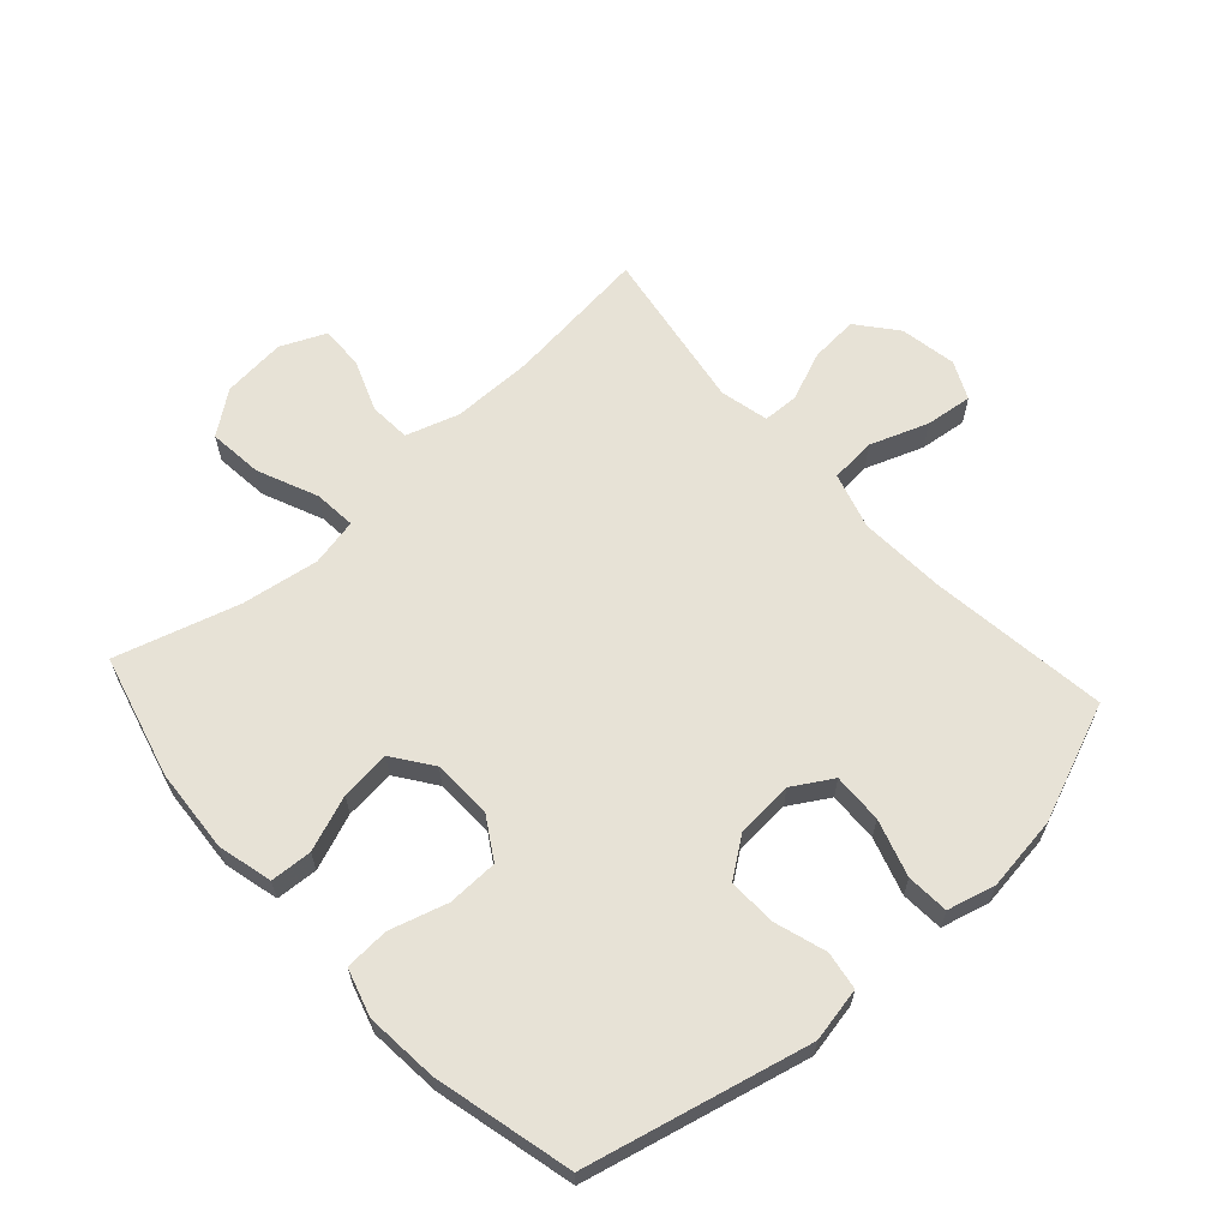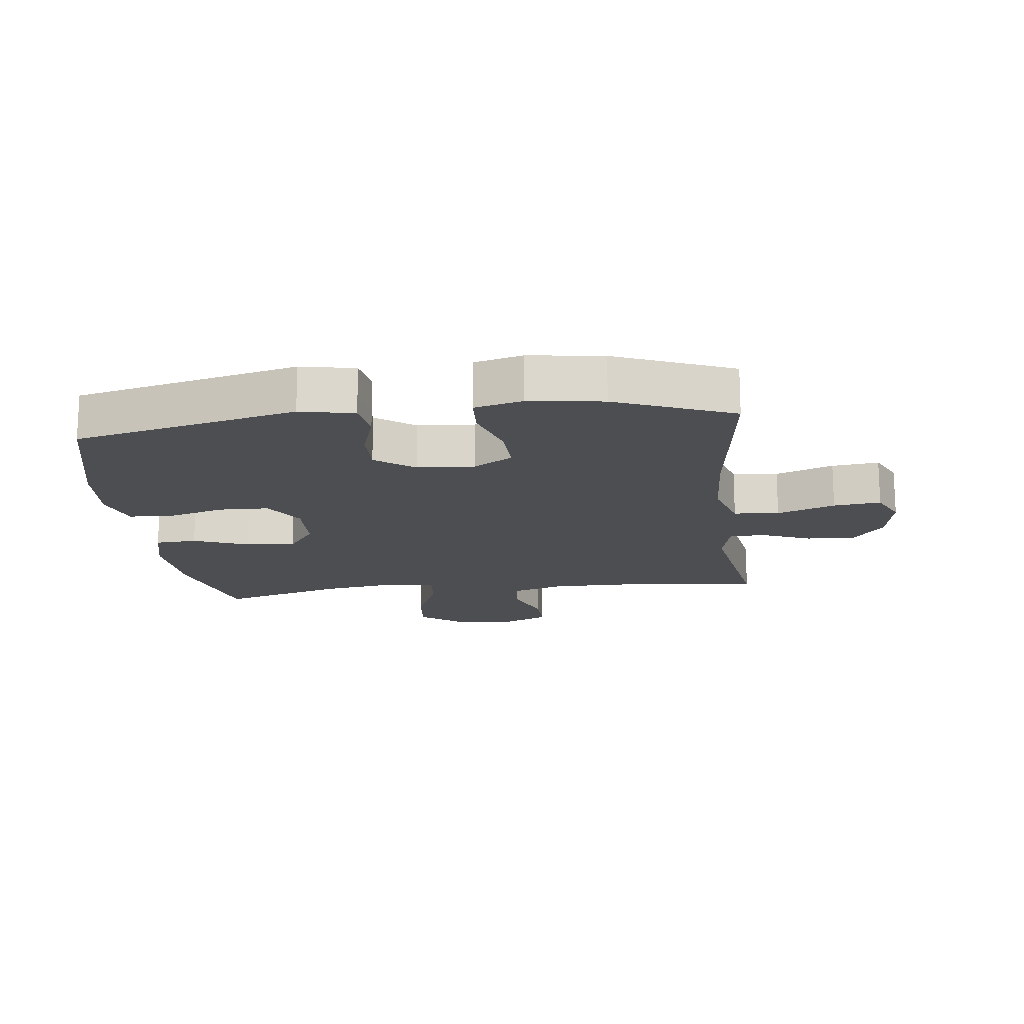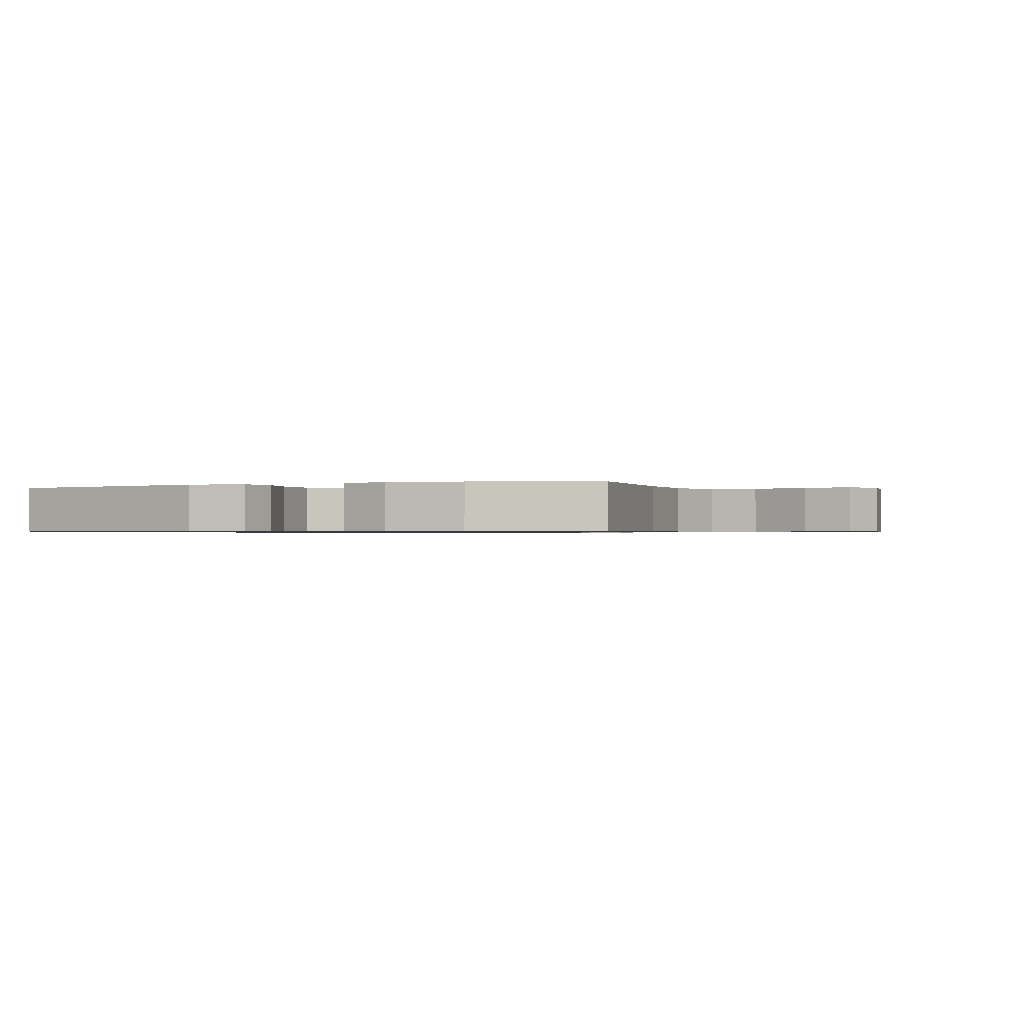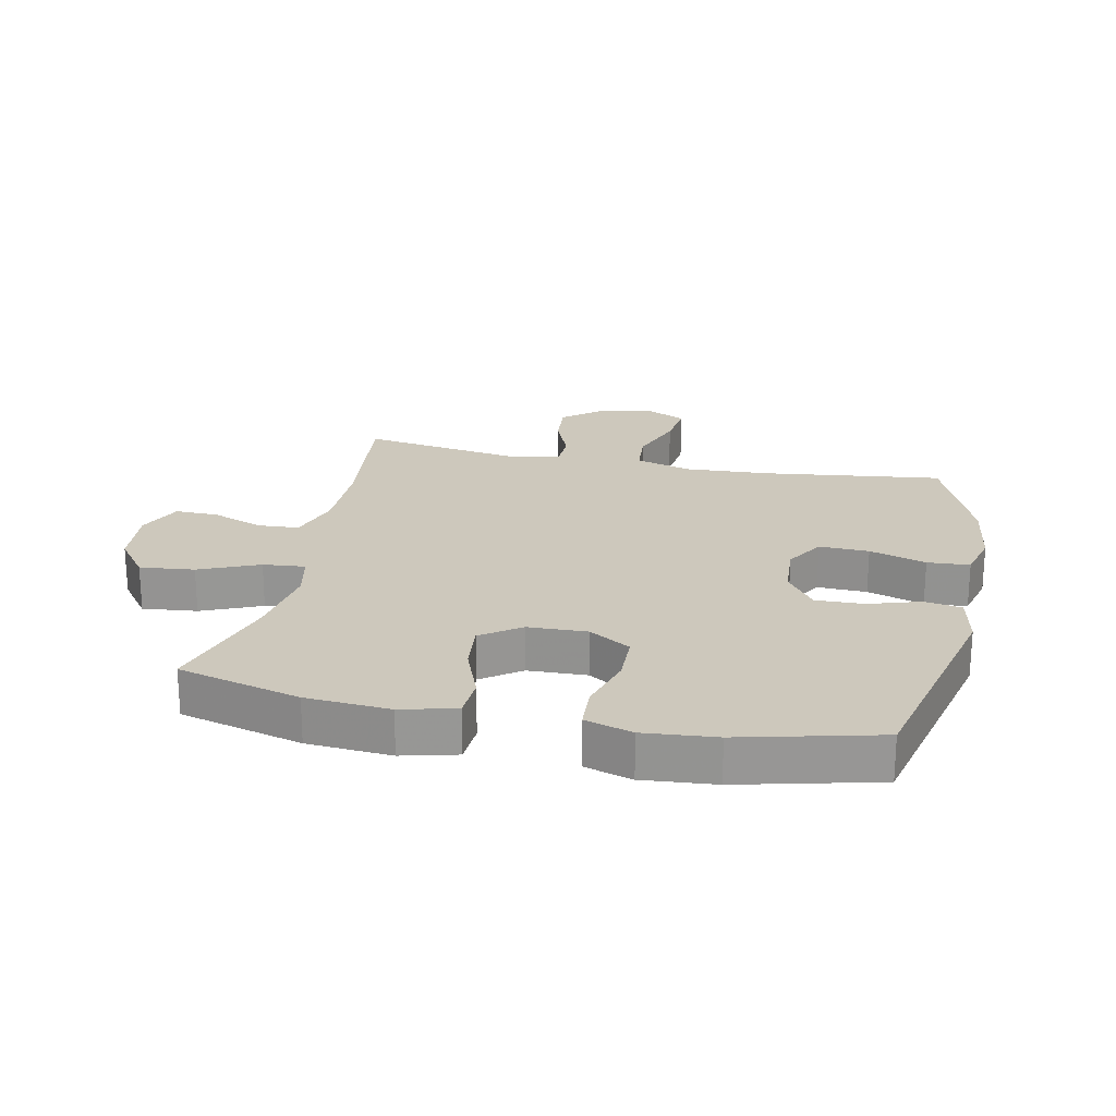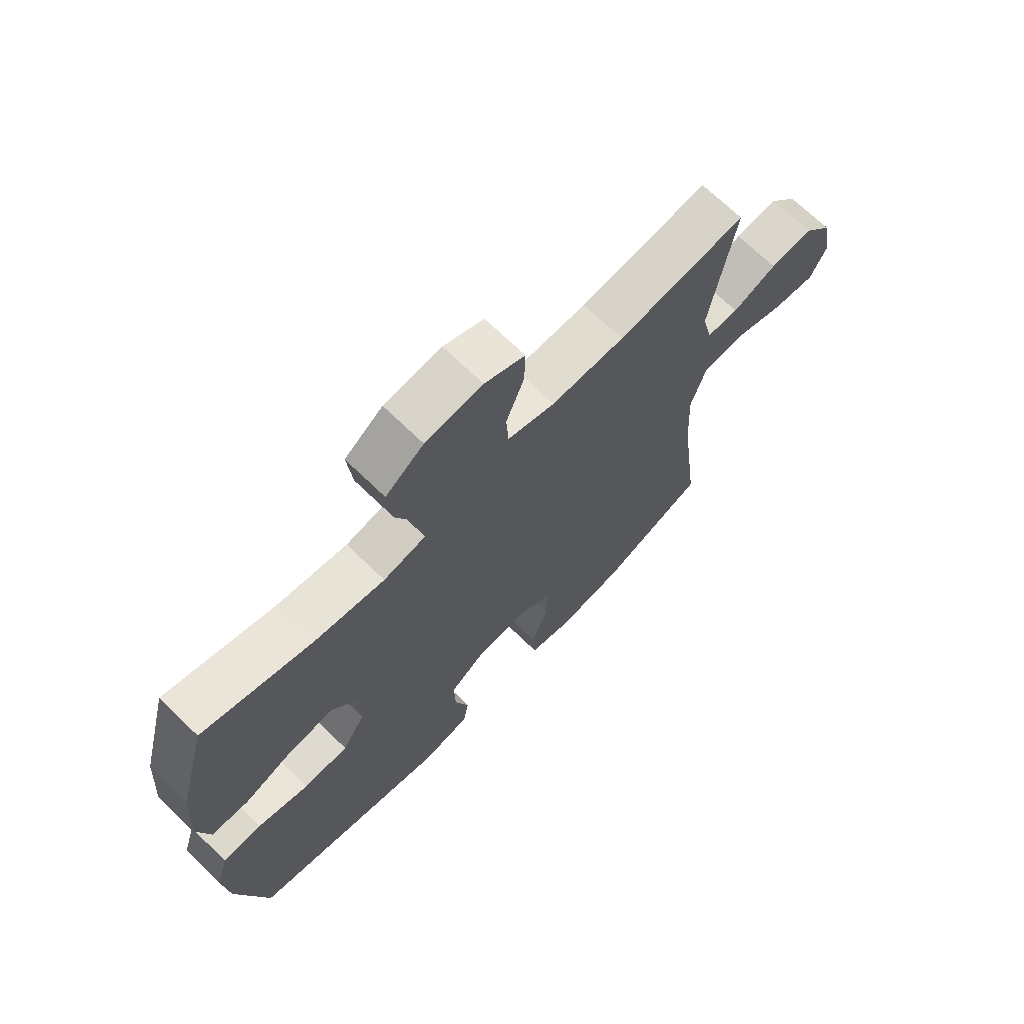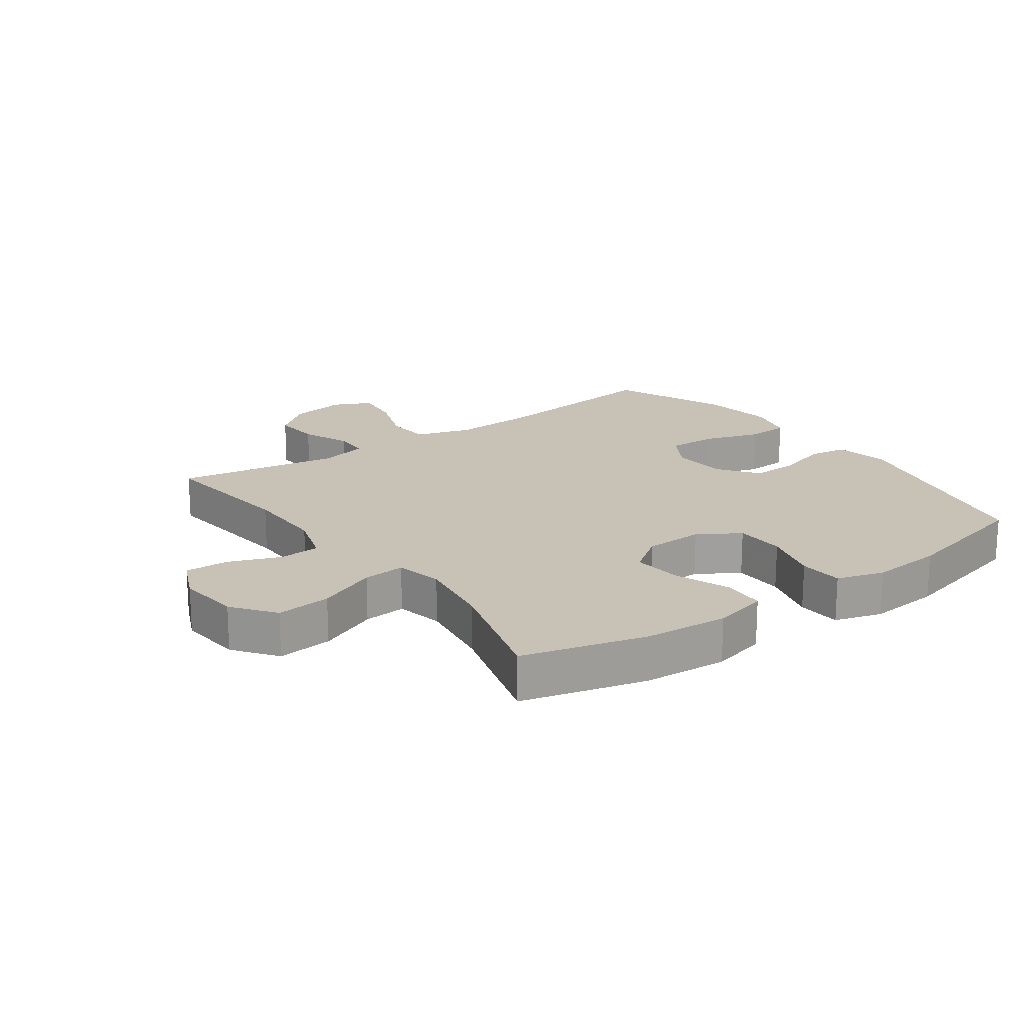
<metadata>
{"format":"obj","ext":"obj","renderer":"f3d","projection":"perspective","resolution":1024,"background":"white","views":[{"elev":63.1,"azim":137.8,"up":"+Y"},{"elev":-16.5,"azim":-173.3,"up":"+Y"},{"elev":-0.7,"azim":-156.2,"up":"+Y"},{"elev":22.2,"azim":101.8,"up":"+Y"},{"elev":69.7,"azim":134.2,"up":"+Z"},{"elev":19.0,"azim":54.2,"up":"+Y"}]}
</metadata>
<code>
v 0.5 0.07 0.5
v 0.552 0.07 0.303
v 0.562 0.07 0.168
v 0.54 0.07 0.08
v 0.473 0.07 0.076
v 0.384 0.07 0.11
v 0.304 0.07 0.118
v 0.259 0.07 0.055
v 0.256 0.07 -0.04
v 0.297 0.07 -0.107
v 0.378 0.07 -0.109
v 0.47 0.07 -0.082
v 0.541 0.07 -0.086
v 0.564 0.07 -0.162
v 0.554 0.07 -0.278
v 0.5 0.07 -0.5
v 0.143 0.07 -0.585
v 0.056 0.07 -0.568
v 0.046 0.07 -0.507
v 0.072 0.07 -0.424
v 0.074 0.07 -0.347
v 0.011 0.07 -0.301
v -0.08 0.07 -0.295
v -0.143 0.07 -0.333
v -0.14 0.07 -0.413
v -0.111 0.07 -0.504
v -0.115 0.07 -0.572
v -0.192 0.07 -0.592
v -0.311 0.07 -0.576
v -0.5 0.07 -0.5
v -0.464 0.07 -0.211
v -0.457 0.07 -0.074
v -0.484 0.07 0.016
v -0.557 0.07 0.022
v -0.65 0.07 -0.012
v -0.726 0.07 -0.021
v -0.755 0.07 0.04
v -0.739 0.07 0.131
v -0.688 0.07 0.194
v -0.611 0.07 0.188
v -0.532 0.07 0.156
v -0.475 0.07 0.158
v -0.457 0.07 0.236
v -0.5 0.07 0.5
v -0.269 0.07 0.474
v -0.138 0.07 0.474
v -0.053 0.07 0.501
v -0.049 0.07 0.567
v -0.081 0.07 0.65
v -0.083 0.07 0.72
v -0.011 0.07 0.752
v 0.091 0.07 0.742
v 0.159 0.07 0.691
v 0.15 0.07 0.603
v 0.109 0.07 0.507
v 0.103 0.07 0.439
v 0.179 0.07 0.423
v 0.303 0.07 0.442
v 0.5 0 0.5
v 0.552 0 0.303
v 0.562 0 0.168
v 0.54 0 0.08
v 0.473 0 0.076
v 0.384 0 0.11
v 0.304 0 0.118
v 0.259 0 0.055
v 0.256 0 -0.04
v 0.297 0 -0.107
v 0.378 0 -0.109
v 0.47 0 -0.082
v 0.541 0 -0.086
v 0.564 0 -0.162
v 0.554 0 -0.278
v 0.5 0 -0.5
v 0.143 0 -0.585
v 0.056 0 -0.568
v 0.046 0 -0.507
v 0.072 0 -0.424
v 0.074 0 -0.347
v 0.011 0 -0.301
v -0.08 0 -0.295
v -0.143 0 -0.333
v -0.14 0 -0.413
v -0.111 0 -0.504
v -0.115 0 -0.572
v -0.192 0 -0.592
v -0.311 0 -0.576
v -0.5 0 -0.5
v -0.464 0 -0.211
v -0.457 0 -0.074
v -0.484 0 0.016
v -0.557 0 0.022
v -0.65 0 -0.012
v -0.726 0 -0.021
v -0.755 0 0.04
v -0.739 0 0.131
v -0.688 0 0.194
v -0.611 0 0.188
v -0.532 0 0.156
v -0.475 0 0.158
v -0.457 0 0.236
v -0.5 0 0.5
v -0.269 0 0.474
v -0.138 0 0.474
v -0.053 0 0.501
v -0.049 0 0.567
v -0.081 0 0.65
v -0.083 0 0.72
v -0.011 0 0.752
v 0.091 0 0.742
v 0.159 0 0.691
v 0.15 0 0.603
v 0.109 0 0.507
v 0.103 0 0.439
v 0.179 0 0.423
v 0.303 0 0.442
f 53 54 55
f 52 53 55
f 51 52 55
f 50 51 55
f 49 50 55
f 48 49 55
f 47 48 55 56
f 46 47 56
f 45 46 56 57
f 43 44 45 57
f 39 40 41
f 38 39 41
f 37 38 41
f 36 37 41
f 35 36 41
f 34 35 41
f 33 34 41 42
f 43 57 58
f 42 43 58
f 33 42 58
f 32 33 58
f 29 30 31
f 28 29 31
f 27 28 31
f 26 27 31
f 25 26 31
f 18 19 20
f 17 18 20
f 16 17 20
f 15 16 20
f 14 15 20
f 13 14 20
f 12 13 20
f 11 12 20
f 10 11 20 21
f 9 10 21 22
f 4 5 6
f 3 4 6
f 2 3 6
f 1 2 6
f 58 1 6
f 58 6 7
f 32 58 7 8
f 24 25 31 32
f 32 8 9
f 24 32 9
f 23 24 9
f 9 22 23
f 113 112 111
f 113 111 110
f 113 110 109
f 113 109 108
f 113 108 107
f 113 107 106
f 114 113 106 105
f 114 105 104
f 115 114 104 103
f 115 103 102 101
f 99 98 97
f 99 97 96
f 99 96 95
f 99 95 94
f 99 94 93
f 99 93 92
f 100 99 92 91
f 116 115 101
f 116 101 100
f 116 100 91
f 116 91 90
f 89 88 87
f 89 87 86
f 89 86 85
f 89 85 84
f 89 84 83
f 78 77 76
f 78 76 75
f 78 75 74
f 78 74 73
f 78 73 72
f 78 72 71
f 78 71 70
f 78 70 69
f 79 78 69 68
f 80 79 68 67
f 64 63 62
f 64 62 61
f 64 61 60
f 64 60 59
f 64 59 116
f 65 64 116
f 66 65 116 90
f 90 89 83 82
f 67 66 90
f 67 90 82
f 67 82 81
f 81 80 67
f 1 59 60 2
f 2 60 61 3
f 3 61 62 4
f 4 62 63 5
f 5 63 64 6
f 6 64 65 7
f 7 65 66 8
f 8 66 67 9
f 9 67 68 10
f 10 68 69 11
f 11 69 70 12
f 12 70 71 13
f 13 71 72 14
f 14 72 73 15
f 15 73 74 16
f 16 74 75 17
f 17 75 76 18
f 18 76 77 19
f 19 77 78 20
f 20 78 79 21
f 21 79 80 22
f 22 80 81 23
f 23 81 82 24
f 24 82 83 25
f 25 83 84 26
f 26 84 85 27
f 27 85 86 28
f 28 86 87 29
f 29 87 88 30
f 30 88 89 31
f 31 89 90 32
f 32 90 91 33
f 33 91 92 34
f 34 92 93 35
f 35 93 94 36
f 36 94 95 37
f 37 95 96 38
f 38 96 97 39
f 39 97 98 40
f 40 98 99 41
f 41 99 100 42
f 42 100 101 43
f 43 101 102 44
f 44 102 103 45
f 45 103 104 46
f 46 104 105 47
f 47 105 106 48
f 48 106 107 49
f 49 107 108 50
f 50 108 109 51
f 51 109 110 52
f 52 110 111 53
f 53 111 112 54
f 54 112 113 55
f 55 113 114 56
f 56 114 115 57
f 57 115 116 58
f 58 116 59 1

</code>
